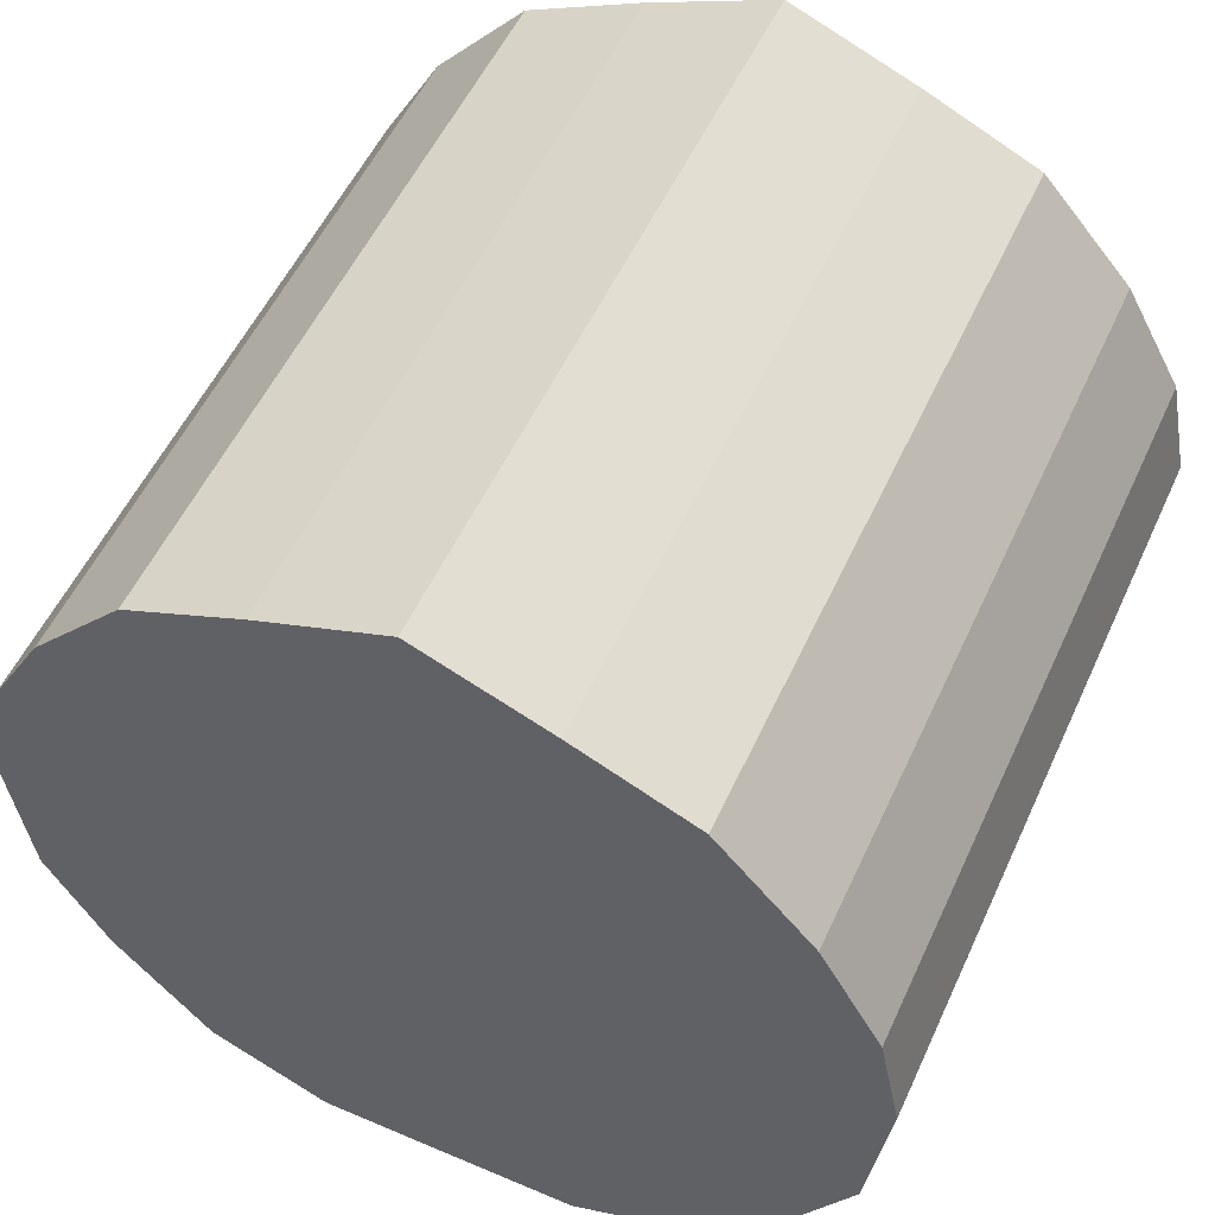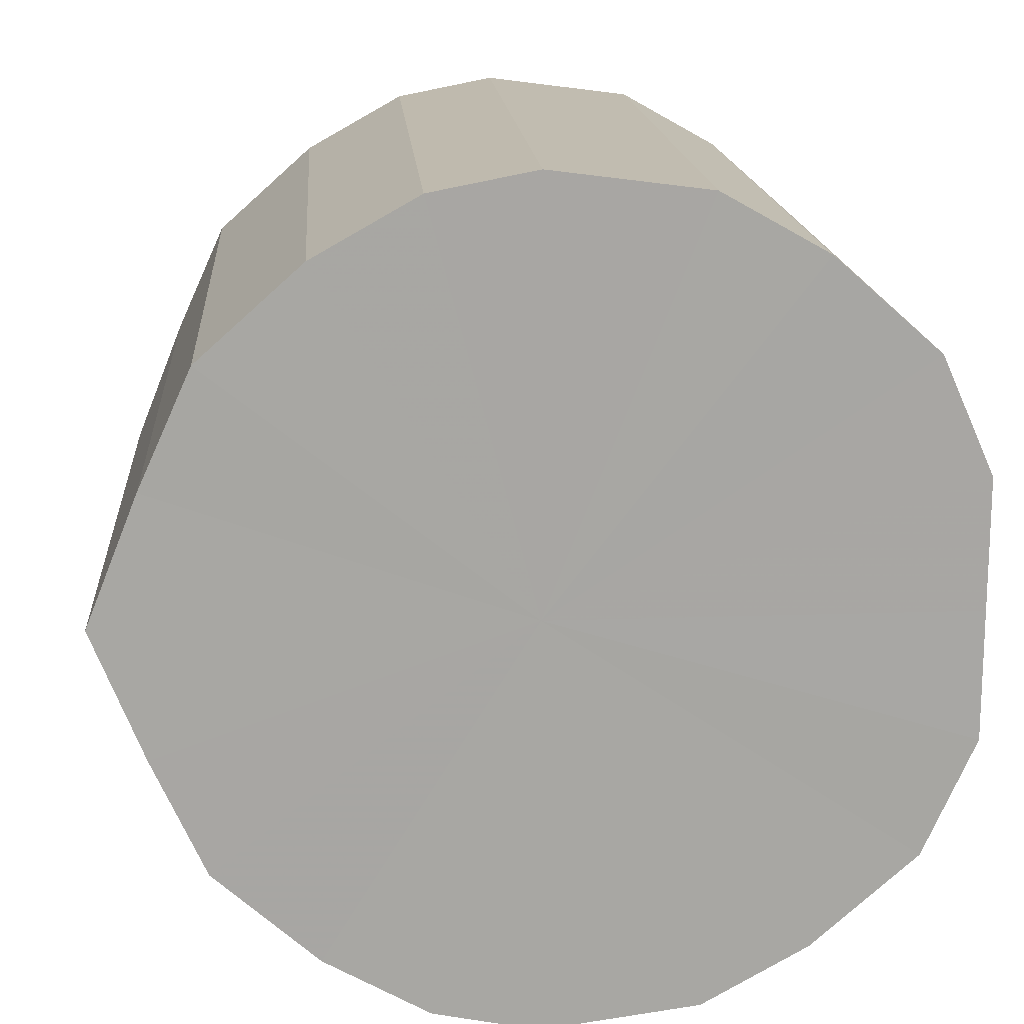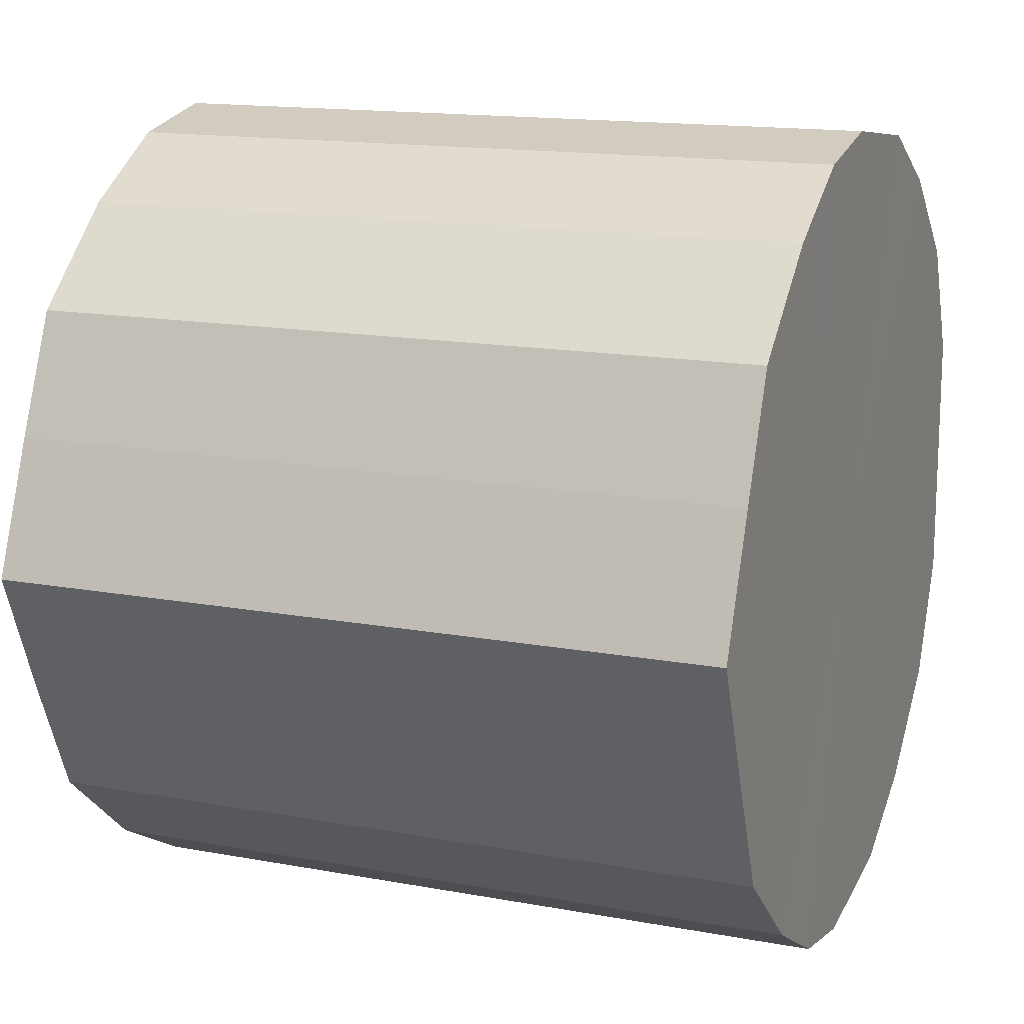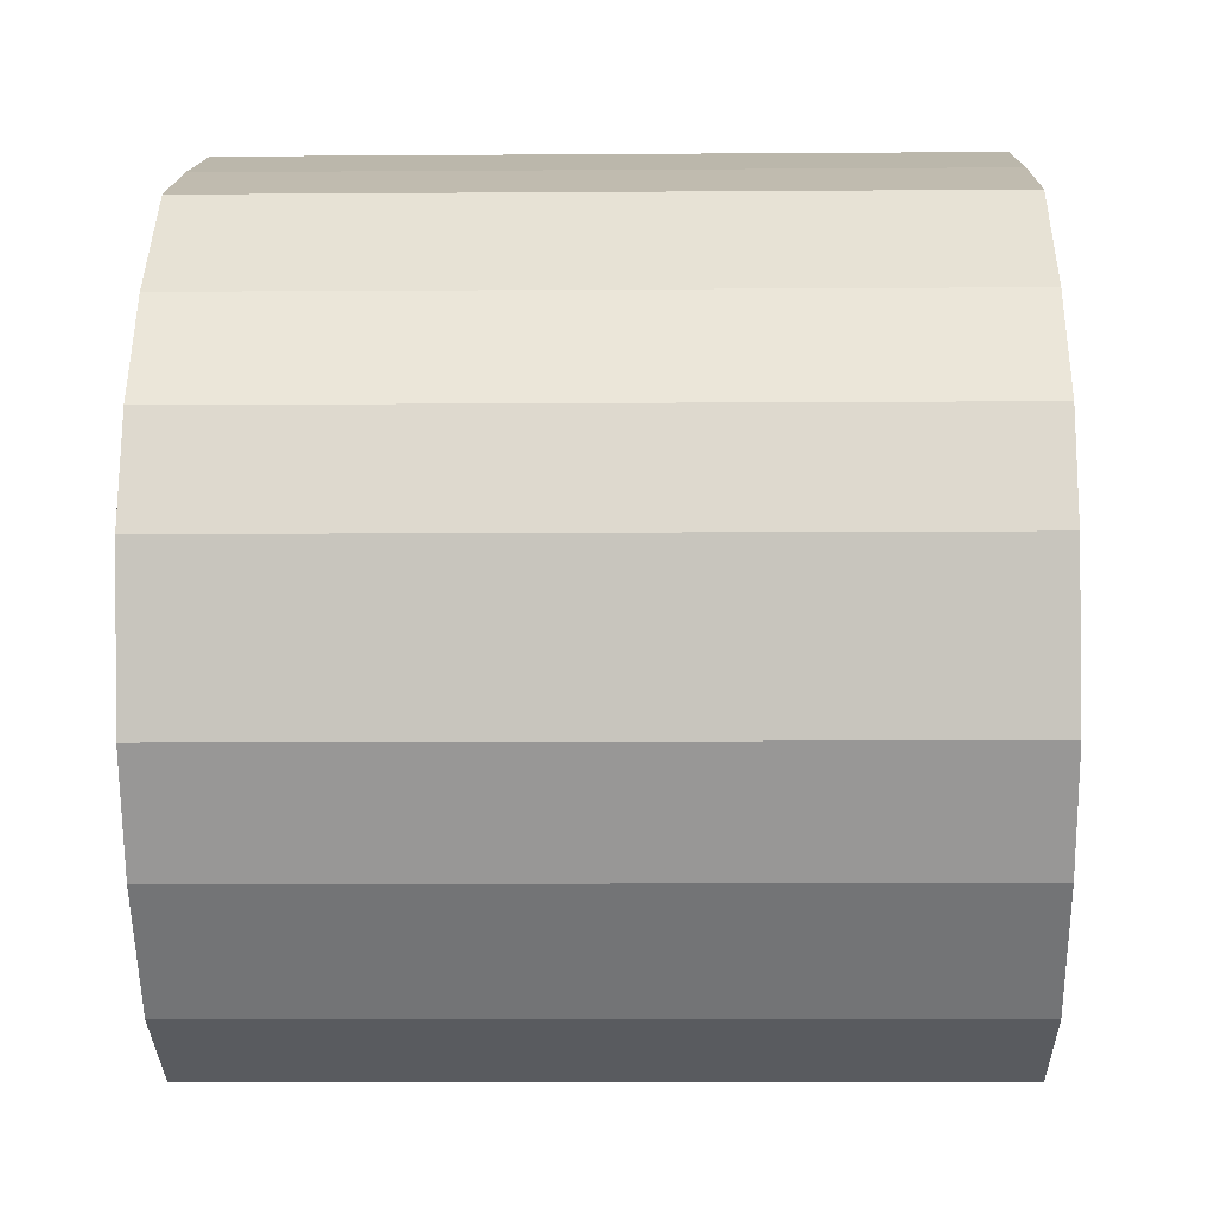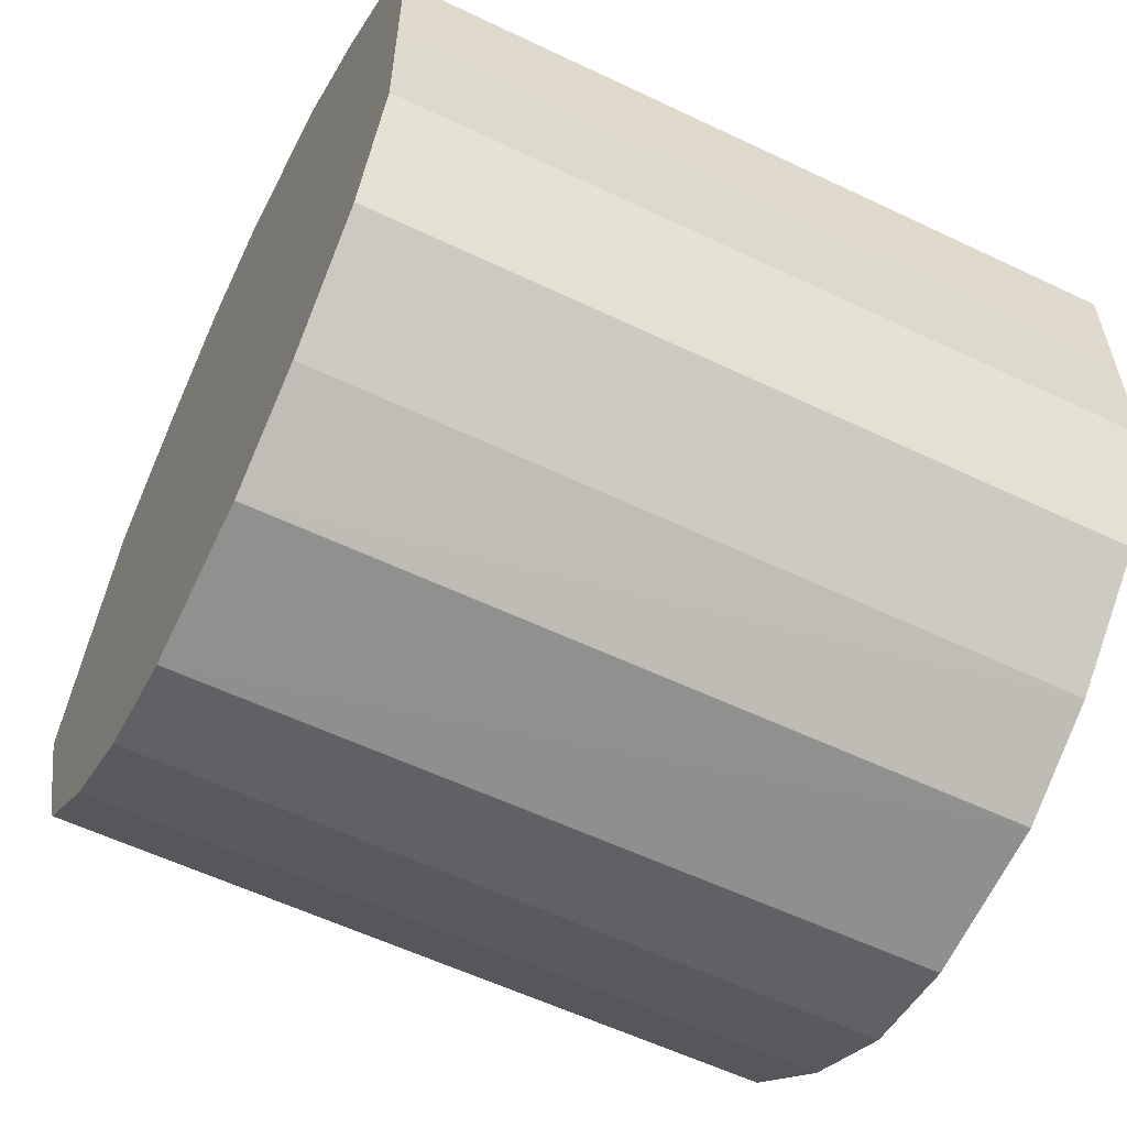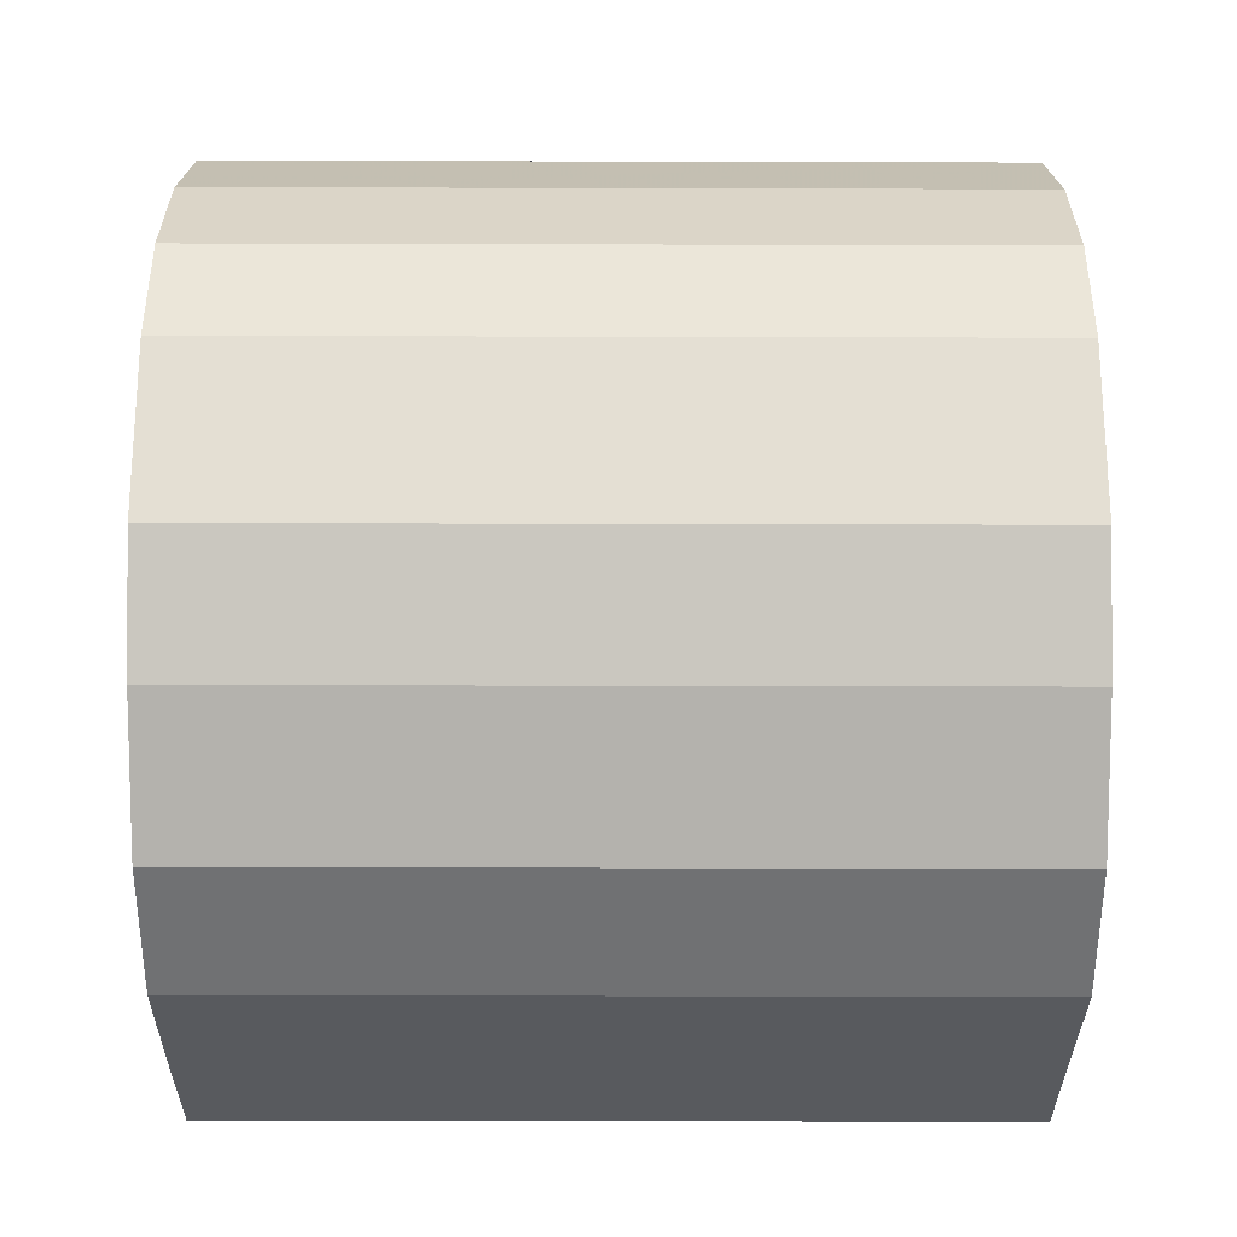
<metadata>
{"format":"obj","ext":"obj","renderer":"f3d","projection":"perspective","resolution":1024,"background":"white","views":[{"elev":53.8,"azim":114.3,"up":"+Y"},{"elev":16.0,"azim":-94.1,"up":"+Z"},{"elev":14.9,"azim":-158.3,"up":"+Z"},{"elev":-7.8,"azim":1.2,"up":"+Y"},{"elev":-58.4,"azim":-26.2,"up":"+Z"},{"elev":-31.0,"azim":179.8,"up":"+Y"}]}
</metadata>
<code>
o 9084
v 2250 1885 24.38
v 2250 1885 24.4
v 2250 1885 24.38
v 2250 1885 24.43
v 2250 1885 24.4
v 2250 1885 24.35
v 2250 1885 24.35
v 2250 1885 24.44
v 2250 1885 24.43
v 2250 1885 24.33
v 2250 1885 24.33
v 2250 1885 24.46
v 2250 1885 24.44
v 2250 1885 24.31
v 2250 1885 24.31
v 2250 1885 24.46
v 2250 1885 24.46
v 2250 1885 24.3
v 2250 1885 24.3
v 2250 1885 24.46
v 2250 1885 24.46
v 2250 1885 24.3
v 2250 1885 24.3
v 2250 1885 24.44
v 2250 1885 24.46
v 2250 1885 24.3
v 2250 1885 24.3
v 2250 1885 24.43
v 2250 1885 24.44
v 2250 1885 24.31
v 2250 1885 24.31
v 2250 1885 24.4
v 2250 1885 24.43
v 2250 1885 24.33
v 2250 1885 24.33
v 2250 1885 24.38
v 2250 1885 24.4
v 2250 1885 24.35
v 2250 1885 24.35
v 2250 1885 24.38
v 2250 1885 24.38
v 2250 1885 24.4
v 2250 1885 24.4
v 2250 1885 24.43
v 2250 1885 24.43
v 2250 1885 24.35
v 2250 1885 24.38
v 2250 1885 24.33
v 2250 1885 24.35
v 2250 1885 24.44
v 2250 1885 24.44
v 2250 1885 24.31
v 2250 1885 24.33
v 2250 1885 24.3
v 2250 1885 24.31
v 2250 1885 24.46
v 2250 1885 24.46
v 2250 1885 24.3
v 2250 1885 24.3
v 2250 1885 24.3
v 2250 1885 24.3
v 2250 1885 24.46
v 2250 1885 24.46
v 2250 1885 24.31
v 2250 1885 24.3
v 2250 1885 24.33
v 2250 1885 24.31
v 2250 1885 24.46
v 2250 1885 24.46
v 2250 1885 24.35
v 2250 1885 24.33
v 2250 1885 24.38
v 2250 1885 24.35
v 2250 1885 24.44
v 2250 1885 24.44
v 2250 1885 24.4
v 2250 1885 24.38
v 2250 1885 24.43
v 2250 1885 24.4
v 2250 1885 24.43
v 2250 1885 24.38
v 2250 1885 24.4
v 2250 1885 24.38
v 2250 1885 24.43
v 2250 1885 24.35
v 2250 1885 24.44
v 2250 1885 24.33
v 2250 1885 24.46
v 2250 1885 24.31
v 2250 1885 24.46
v 2250 1885 24.3
v 2250 1885 24.46
v 2250 1885 24.3
v 2250 1885 24.44
v 2250 1885 24.3
v 2250 1885 24.43
v 2250 1885 24.31
v 2250 1885 24.4
v 2250 1885 24.33
v 2250 1885 24.38
v 2250 1885 24.35
v 2250 1885 24.38
v 2250 1885 24.38
v 2250 1885 24.4
v 2250 1885 24.35
v 2250 1885 24.43
v 2250 1885 24.33
v 2250 1885 24.44
v 2250 1885 24.31
v 2250 1885 24.46
v 2250 1885 24.3
v 2250 1885 24.46
v 2250 1885 24.3
v 2250 1885 24.46
v 2250 1885 24.3
v 2250 1885 24.44
v 2250 1885 24.31
v 2250 1885 24.43
v 2250 1885 24.33
v 2250 1885 24.4
v 2250 1885 24.35
v 2250 1885 24.38
f 1 2 3
f 2 4 5
f 6 1 7
f 4 8 9
f 10 6 11
f 8 12 13
f 14 10 15
f 12 16 17
f 18 14 19
f 16 20 21
f 22 18 23
f 20 24 25
f 26 22 27
f 24 28 29
f 30 26 31
f 28 32 33
f 34 30 35
f 32 36 37
f 38 34 39
f 36 38 40
f 41 42 43
f 43 44 45
f 46 47 41
f 48 49 46
f 45 50 51
f 52 53 48
f 54 55 52
f 51 56 57
f 58 59 54
f 60 61 58
f 57 62 63
f 64 65 60
f 66 67 64
f 63 68 69
f 70 71 66
f 72 73 70
f 69 74 75
f 76 77 72
f 78 79 76
f 75 80 78
f 81 82 83
f 81 84 82
f 81 83 85
f 81 86 84
f 81 85 87
f 81 88 86
f 81 87 89
f 81 90 88
f 81 89 91
f 81 92 90
f 81 91 93
f 81 94 92
f 81 93 95
f 81 96 94
f 81 95 97
f 81 98 96
f 81 97 99
f 81 100 98
f 81 99 101
f 81 101 100
f 102 103 104
f 102 105 103
f 102 104 106
f 102 107 105
f 102 106 108
f 102 109 107
f 102 108 110
f 102 111 109
f 102 110 112
f 102 113 111
f 102 112 114
f 102 115 113
f 102 114 116
f 102 117 115
f 102 116 118
f 102 119 117
f 102 118 120
f 102 121 119
f 102 120 122
f 102 122 121

</code>
